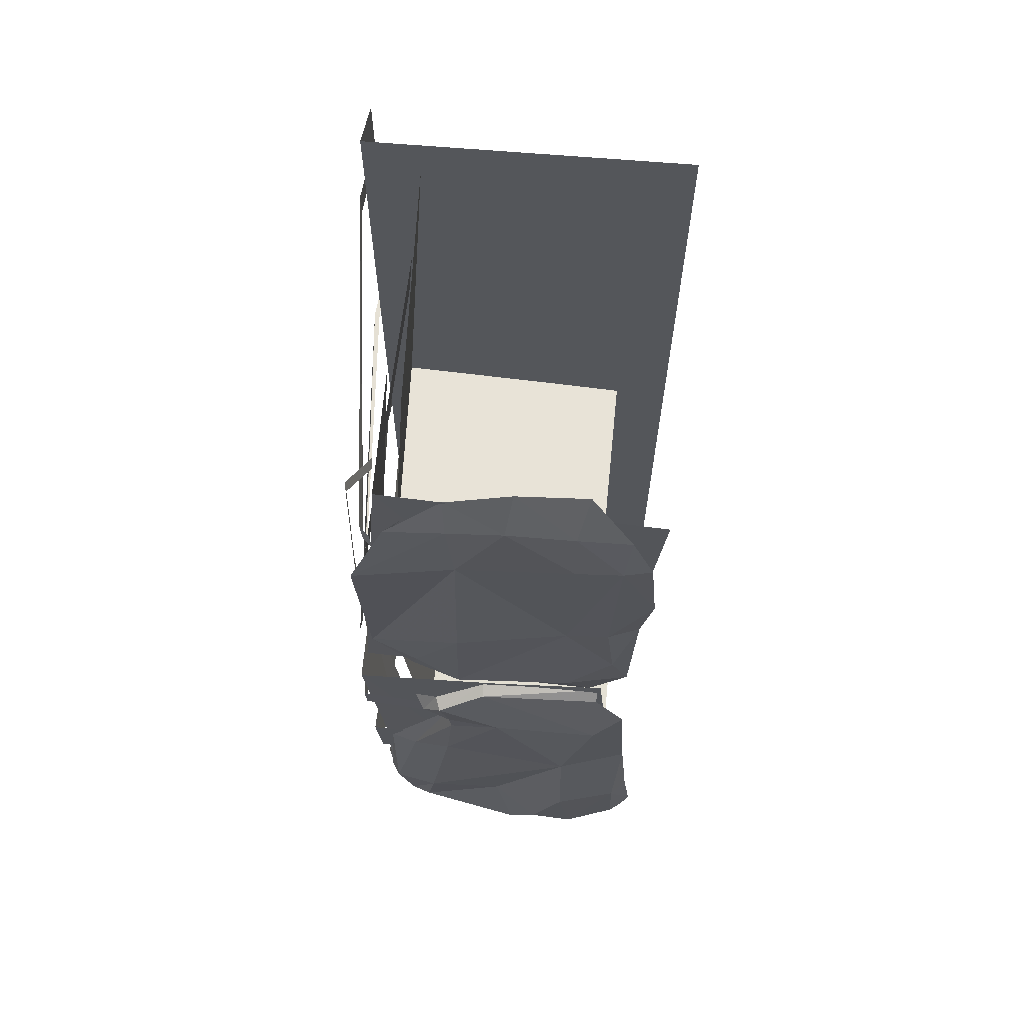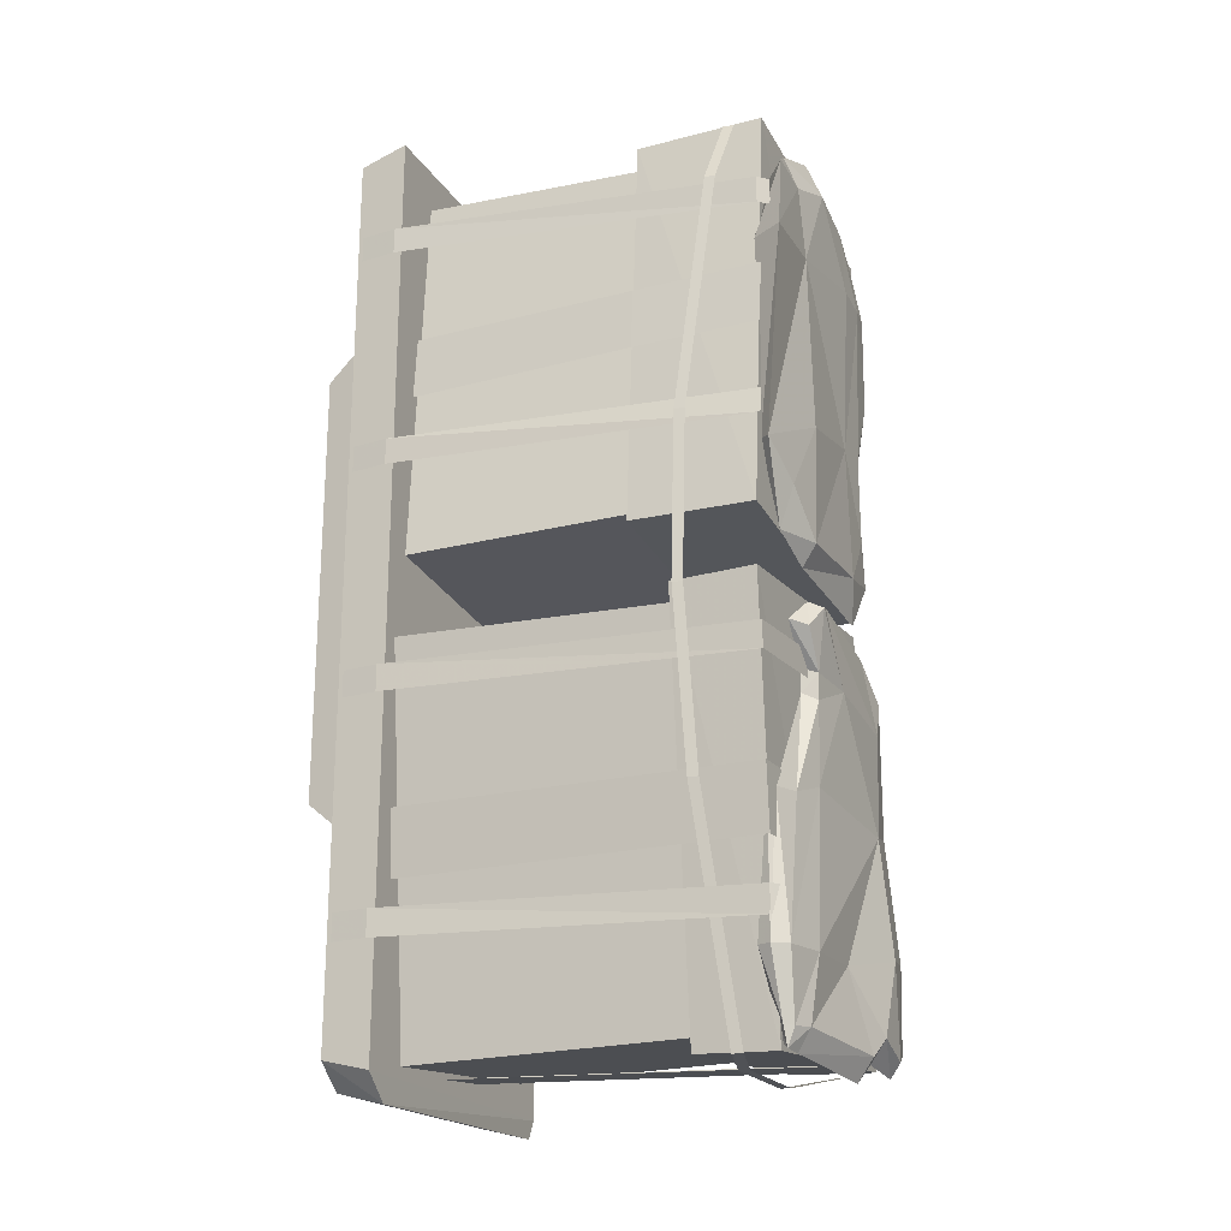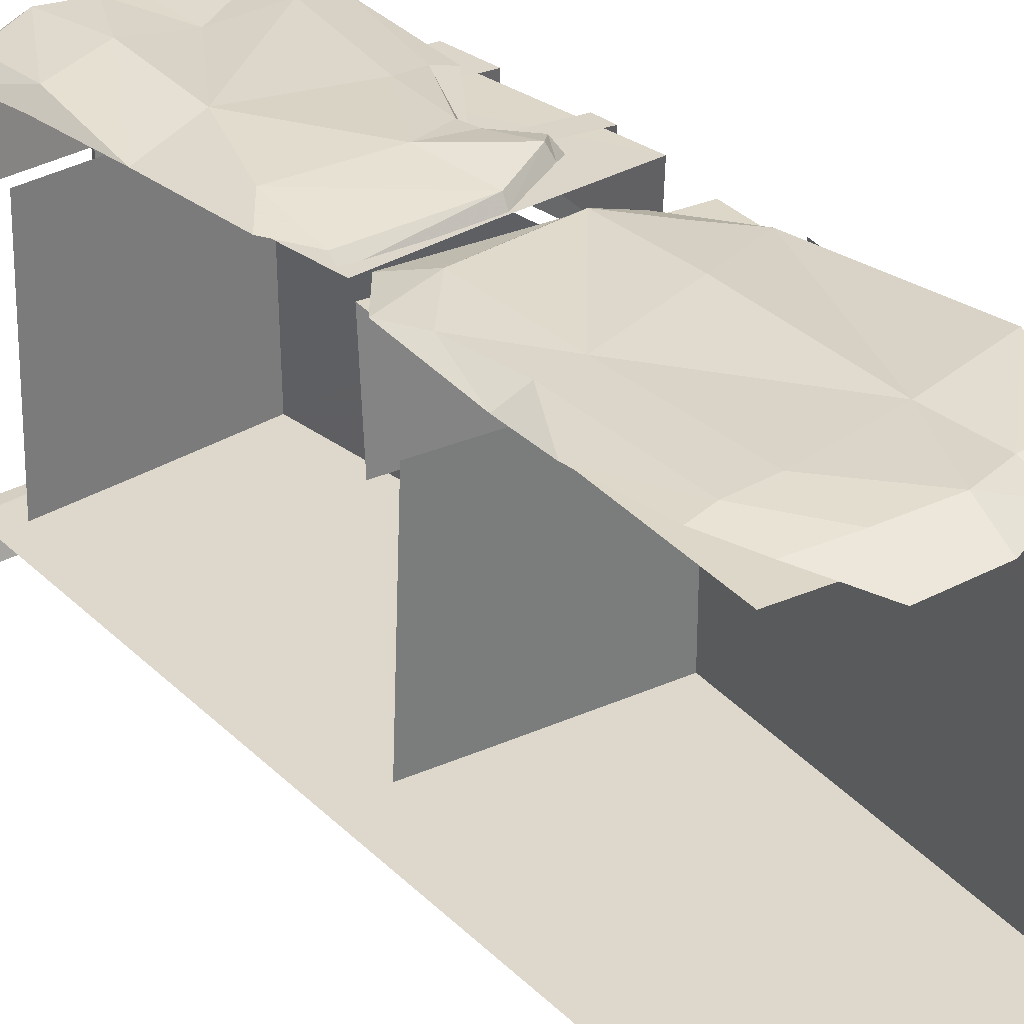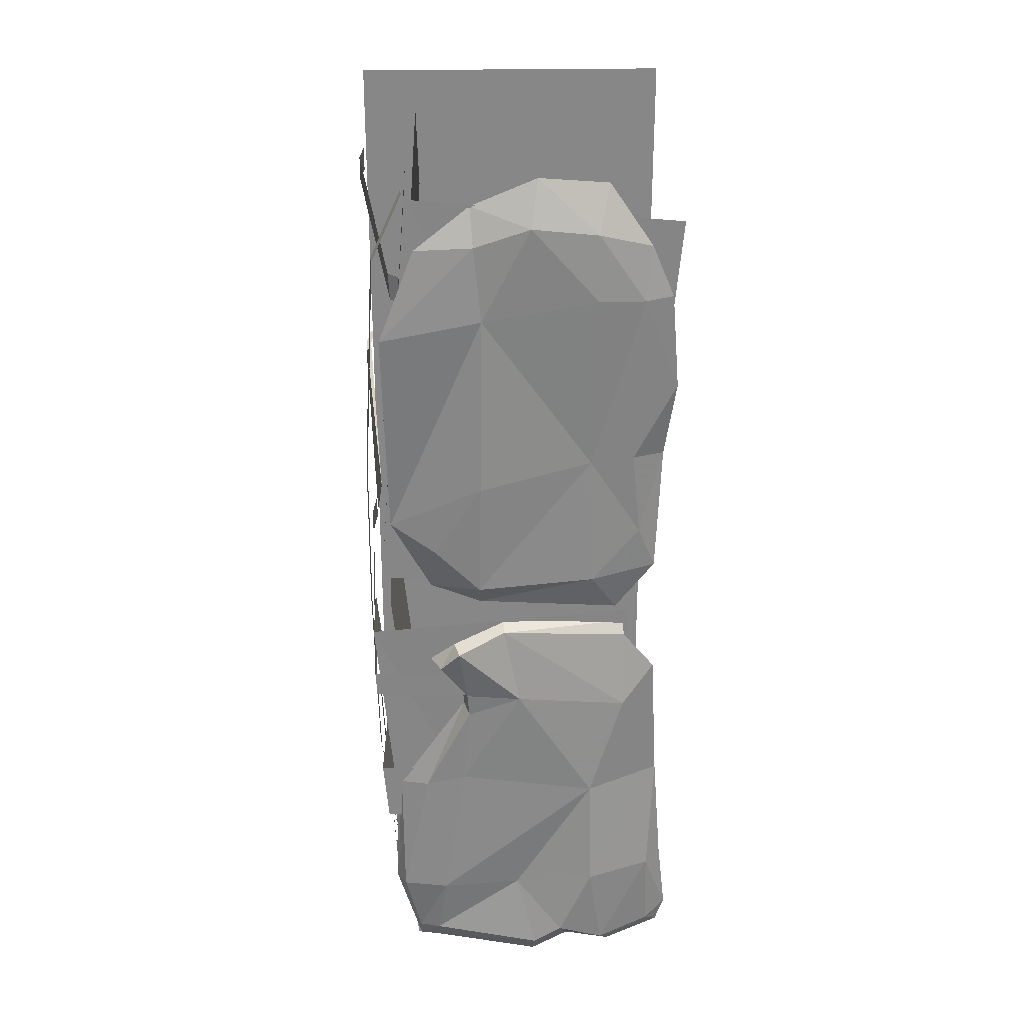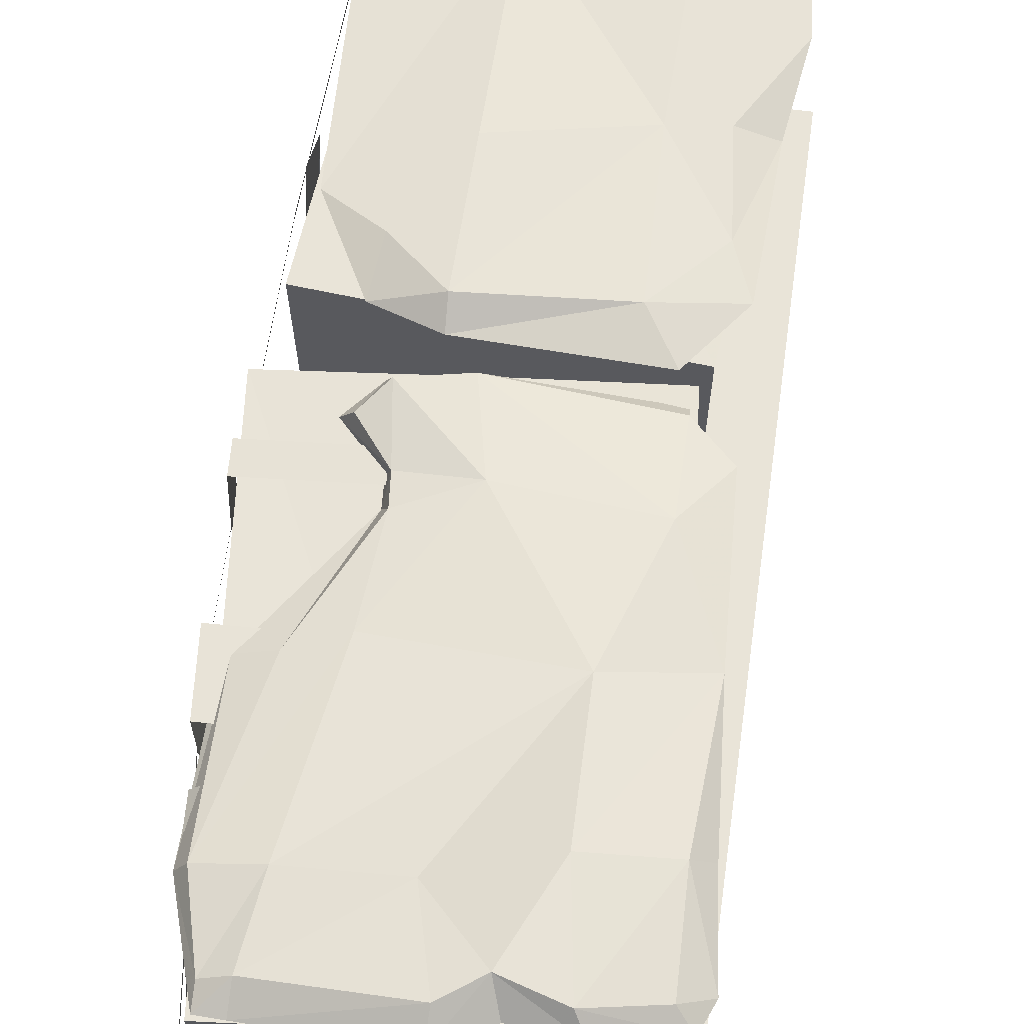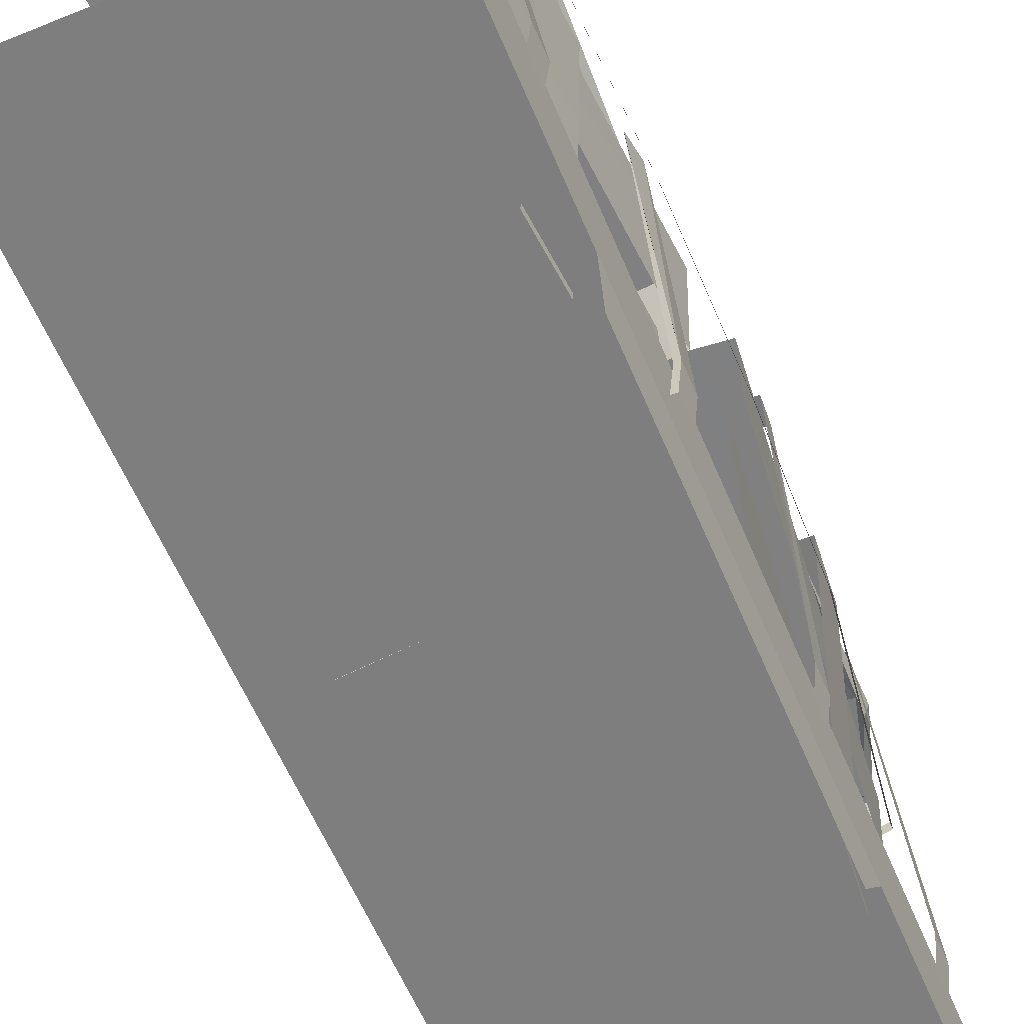
<metadata>
{"format":"obj","ext":"obj","renderer":"f3d","projection":"perspective","resolution":1024,"background":"white","views":[{"elev":64.8,"azim":-175.5,"up":"+Z"},{"elev":-21.0,"azim":113.2,"up":"+Z"},{"elev":31.3,"azim":-37.2,"up":"+Y"},{"elev":27.7,"azim":177.9,"up":"+Z"},{"elev":60.1,"azim":-172.1,"up":"+Y"},{"elev":-59.7,"azim":22.7,"up":"+Y"}]}
</metadata>
<code>
g Train_standart_wagon1_LOD1
v 7.796 6.827 -27.6
v -8.863 6.827 -27.21
v -8.558 3.979 -26.49
v 7.439 3.979 -26.86
v 9.356 6.827 -26.18
v 9.124 3.979 -25.49
v 9.124 3.979 -13.45
v 9.124 3.979 13.45
v 9.356 6.827 26.18
v 9.124 3.979 25.49
v 8.847 2.358 -12.16
v 8.847 2.358 12.16
v -9.223 6.935 26.15
v 9.356 6.827 -26.18
v 9.356 6.827 26.18
v -9.223 6.935 -26.15
v 7.796 6.827 -27.6
v -8.863 6.827 -27.21
v 7.322 21 1.868
v 7.718 6.892 1.503
v 6.127 6.892 23.65
v 5.761 21 23.25
v -6.537 20.02 -0.268
v 8.273 20.02 1.048
v 8.445 27.13 0.9044
v -6.681 27.13 -0.4395
v 8.445 27.13 0.9044
v 8.273 20.02 1.048
v 6.582 20.02 24.2
v 6.562 27.3 24.37
v -6.681 27.13 -0.4395
v 8.445 27.13 0.9044
v 6.562 27.3 24.37
v -8.783 27.47 23.02
v 7.742 27.44 14.77
v 8.059 27.44 11.2
v 7.895 20.12 11.19
v 7.577 20.12 14.76
v 7.577 20.12 14.76
v 7.895 20.12 11.19
v 7.377 6.379 11.08
v 7.049 6.379 14.77
v 6.876 27.13 -26.26
v 6.732 22.61 -26.09
v 9.086 22.61 -2.991
v 9.097 27.3 -2.818
v 9.124 3.979 -25.49
v 9.356 6.827 -26.18
v 7.796 6.827 -27.6
v 7.439 3.979 -26.86
v 6.264 6.892 -25.54
v 8.542 6.892 -3.459
v 8.162 22.55 -3.748
v 5.975 22.55 -25.16
v 6.264 6.892 -25.54
v 5.975 22.55 -25.16
v -7.178 22.55 -24.03
v -7.528 6.892 -24.35
v -1.535 27.13 -25.53
v -6.25 27.47 -1.482
v -8.253 27.13 -24.95
v 0.4928 27.47 -2.063
v 9.097 27.3 -2.818
v 6.876 27.13 -26.26
v 8.168 6.379 -12.64
v 8.851 27.44 -12.76
v 8.543 27.44 -16.34
v 7.85 6.379 -16.33
v 1.228 27.79 -25.79
v -2.429 27.79 -25.47
v -2.458 27.44 -25.81
v 1.199 27.44 -26.12
v 2.024 27.79 -12.73
v 1.716 27.79 -16.31
v 8.543 27.44 -16.34
v 8.851 27.44 -12.76
v -2.527 6.753 -24.78
v -2.457 6.379 -25.12
v -2.458 27.44 -25.81
v -2.523 27.13 -25.44
v 1.354 27.47 -25.45
v 1.228 27.79 -25.79
v 1.199 27.44 -26.12
v 1.326 27.13 -25.77
v -2.523 27.13 -25.44
v -2.458 27.44 -25.81
v -2.429 27.79 -25.47
v -2.495 27.47 -25.12
v 1.199 27.44 -26.12
v -2.458 27.44 -25.81
v -2.457 6.379 -25.12
v 1.317 6.379 -25.44
v 9.1 23.49 -13.25
v 7.188 25.4 -26.3
v 7.279 24.82 -26.3
v 9.009 24.07 -13.25
v 9.376 22.89 -3.173
v 9.285 23.47 -3.175
v 9.333 23.08 6.347
v 9.241 23.66 6.345
v 8.587 24.68 20.12
v 8.496 25.27 20.12
v -3.225 24.15 -26.3
v -8.721 25.4 -25.02
v -8.812 24.82 -25.01
v -3.134 23.56 -26.3
v 7.188 25.4 -26.3
v 2.69 23.49 -26.3
v 7.279 24.82 -26.3
v 2.599 24.07 -26.3
v -3.225 24.15 -26.3
v -3.134 23.56 -26.3
v 6.807 25.16 24.21
v 6.716 25.74 24.2
v 8.496 25.27 20.12
v 8.587 24.68 20.12
v -1.535 27.13 -25.53
v 6.732 22.61 -26.09
v 6.876 27.13 -26.26
v -1.497 22.61 -25.38
v -8.253 27.13 -24.95
v -8.082 22.61 -24.81
v 9.086 27.48 -5.719
v -0.1105 28.29 -5.499
v -0.15 28.29 -6.992
v 9.005 27.48 -7.211
v 9.606 4.514 -18.24
v 9.815 6.611 -18.24
v 9.815 6.611 -19.73
v 9.606 4.514 -19.73
v 9.815 6.611 -18.24
v 8.179 27.21 -18.61
v 8.099 27.22 -20.1
v 9.815 6.611 -19.73
v 9.815 6.607 7.548
v 8.277 27.49 7.2
v 8.528 27.48 5.709
v 9.815 6.607 6.055
v 9.606 4.514 -5.35
v 9.815 6.602 -5.354
v 9.815 6.603 -6.847
v 9.606 4.514 -6.844
v 9.815 6.616 20.49
v 7.537 27.22 20.12
v 7.458 27.22 18.63
v 9.815 6.616 19
v 9.815 6.602 -5.354
v 9.086 27.48 -5.719
v 9.005 27.48 -7.211
v 9.815 6.603 -6.847
v 9.606 4.514 20.49
v 9.815 6.616 20.49
v 9.815 6.616 19
v 9.606 4.514 19
v 9.606 4.514 7.536
v 9.815 6.607 7.548
v 9.815 6.607 6.055
v 9.606 4.514 6.043
v 8.179 27.21 -18.61
v 7.613 27.76 -18.6
v 7.53 27.76 -20.09
v 8.099 27.22 -20.1
v 7.537 27.22 20.12
v 6.968 27.77 20.13
v 6.885 27.78 18.64
v 7.458 27.22 18.63
v -5.745 21 0.7071
v -6.07 6.892 0.2777
v 7.718 6.892 1.503
v 7.322 21 1.868
v 9.606 4.514 7.536
v 9.307 4.544 7.536
v 9.515 6.614 7.536
v 9.815 6.607 7.548
v 9.815 6.607 7.548
v 9.515 6.614 7.536
v 8.295 27.09 7.174
v 8.277 27.49 7.2
v -8.398 27.5 -24.46
v -9.25 27.81 -23.55
v -8.603 27.25 -23.17
v -8.721 27.95 -24.93
v -6.392 27.74 -24.92
v -5.477 28.69 -25.84
v -3.022 27.81 -24.82
v -2.822 28.45 -25.49
v -0.589 27.45 -25.81
v -0.6309 28.44 -26.74
v 5.557 27.08 -25.69
v -2.363 29.49 -24.32
v -4.972 29.41 -25.1
v -7.981 28.66 -24.25
v -7.86 28.83 -19.55
v -8.767 27.99 -19.17
v -8.26 28.09 -12.59
v -4.227 29.59 -20.11
v 5.55 27.49 -26.2
v 6.523 27.06 -25.76
v -0.692 29.31 -25.47
v 0.403 28.48 -21.14
v -4.127 29 -13.58
v 6.693 27.38 -26.12
v 6.73 26.91 -24.67
v 5.529 28.19 -25
v 7.048 27.3 -24.98
v 7.863 26.44 -21.44
v 5.019 28.55 -21.37
v 6.692 27.77 -25.1
v 8.148 27.18 -21.43
v 7.997 27.16 -13.59
v 7.679 27.48 -13.77
v 7.618 28.01 -21.45
v 3.742 28.41 -12.88
v 6.045 27.98 -13.68
v 3.679 27.59 -7.828
v 3.353 28.42 -8.221
v 0.2948 28.78 -6.911
v 3.476 28.5 -6.815
v 3.762 27.62 -6.531
v 5.647 27.68 -4.519
v 5.046 28.57 -4.792
v 4.221 28.25 -3.206
v 3.921 29.05 -3.543
v 1.188 27.56 -2.11
v 1.208 28.26 -2.487
v -6.067 27.32 -2.303
v -6.058 27.89 -2.96
v -6.059 28.65 -7.448
v -7.858 28.25 -4.963
v -4.652 27.06 25.12
v -7.009 27.92 21.79
v -4.04 28.28 22.55
v -0.7035 27.41 25.53
v -0.3125 28.46 22.99
v 3.009 27.3 23.96
v 2.854 28.06 21.83
v 6.131 28.18 21.76
v -4.085 28.49 18.78
v 2.43 28.23 17.57
v -3.841 28.12 8.788
v -6.654 28.37 18.75
v -7.009 27.92 21.79
v -8.21 28.16 18.97
v -8.664 27.97 13.48
v -6.279 28.12 9.077
v -8.057 27.49 9.093
v -6.747 28 4.26
v -7.726 27.82 1.863
v -4.035 28.25 1.13
v -5.508 27.65 -1.067
v 2.618 27.52 -0.646
v 2.664 28.34 0.5917
v 5.545 27.34 0.4318
v 2.558 28.49 7.264
v 5.213 28.05 2.969
v 7.834 27.64 4.712
v 7.308 27.03 4.771
v 8.12 28.65 16.66
v 7.274 26.96 16.57
v 4.957 26.9 21.17
g Train_standart_wagon1_LOD1_0
f 3 2 1
f 4 3 1
f 7 6 5
f 8 7 5
f 9 8 5
f 10 8 9
f 7 8 11
f 8 12 11
f 15 14 13
f 14 16 13
f 14 17 16
f 17 18 16
f 21 20 19
f 22 21 19
f 25 24 23
f 26 25 23
f 29 28 27
f 30 29 27
f 33 32 31
f 34 33 31
f 37 36 35
f 38 37 35
f 41 40 39
f 42 41 39
f 45 44 43
f 46 45 43
f 49 48 47
f 50 49 47
f 53 52 51
f 54 53 51
f 57 56 55
f 58 57 55
f 61 60 59
f 60 62 59
f 62 63 59
f 63 64 59
f 67 66 65
f 68 67 65
f 71 70 69
f 72 71 69
f 75 74 73
f 76 75 73
f 79 78 77
f 80 79 77
f 83 82 81
f 84 83 81
f 87 86 85
f 88 87 85
f 91 90 89
f 92 91 89
f 95 94 93
f 94 96 93
f 97 93 96
f 98 97 96
f 99 97 98
f 100 99 98
f 99 100 101
f 100 102 101
f 105 104 103
f 106 105 103
f 109 108 107
f 108 110 107
f 110 108 111
f 108 112 111
f 115 114 113
f 116 115 113
f 119 118 117
f 118 120 117
f 117 120 121
f 120 122 121
f 125 124 123
f 126 125 123
f 129 128 127
f 130 129 127
f 133 132 131
f 134 133 131
f 137 136 135
f 138 137 135
f 141 140 139
f 142 141 139
f 145 144 143
f 146 145 143
f 149 148 147
f 150 149 147
f 153 152 151
f 154 153 151
f 157 156 155
f 158 157 155
f 161 160 159
f 162 161 159
f 165 164 163
f 166 165 163
f 169 168 167
f 170 169 167
f 173 172 171
f 174 173 171
f 177 176 175
f 178 177 175
f 181 180 179
f 180 182 179
f 179 182 183
f 182 184 183
f 183 184 185
f 184 186 185
f 185 186 187
f 186 188 187
f 187 188 189
f 190 186 184
f 186 190 188
f 191 184 182
f 191 190 184
f 180 192 182
f 192 191 182
f 193 192 180
f 192 193 191
f 194 193 180
f 194 195 193
f 193 196 191
f 191 196 190
f 193 195 196
f 188 197 189
f 189 197 198
f 190 199 188
f 188 199 197
f 196 200 190
f 190 200 199
f 195 201 196
f 196 201 200
f 197 202 198
f 198 202 203
f 199 204 197
f 204 199 200
f 197 204 202
f 202 205 203
f 203 205 206
f 207 204 200
f 200 201 207
f 204 208 202
f 202 208 205
f 204 207 208
f 205 209 206
f 205 208 209
f 206 209 210
f 209 211 210
f 208 212 209
f 208 207 212
f 209 212 211
f 207 213 212
f 201 213 207
f 212 214 211
f 213 214 212
f 211 214 215
f 213 216 214
f 214 216 215
f 201 217 213
f 217 216 213
f 216 218 215
f 217 218 216
f 218 219 215
f 219 218 220
f 218 221 220
f 220 221 222
f 218 223 221
f 221 223 222
f 223 218 217
f 222 223 224
f 223 225 224
f 225 223 217
f 224 225 226
f 225 227 226
f 228 217 201
f 225 217 228
f 227 225 228
f 195 228 201
f 229 227 228
f 195 229 228
f 232 231 230
f 232 230 233
f 234 232 233
f 234 233 235
f 236 234 235
f 235 237 236
f 232 234 238
f 239 234 236
f 238 234 239
f 240 238 239
f 241 232 238
f 238 240 241
f 242 232 241
f 243 242 241
f 243 241 244
f 245 244 241
f 240 245 241
f 244 245 246
f 245 247 246
f 247 245 240
f 246 247 248
f 249 248 247
f 249 247 240
f 250 248 249
f 251 250 249
f 252 251 249
f 252 249 240
f 251 252 253
f 254 252 240
f 254 240 239
f 252 255 253
f 252 254 255
f 255 256 253
f 254 256 255
f 254 239 256
f 256 257 253
f 239 258 256
f 256 258 257
f 239 236 258
f 258 259 257
f 236 237 258
f 258 237 259
f 237 260 259

</code>
